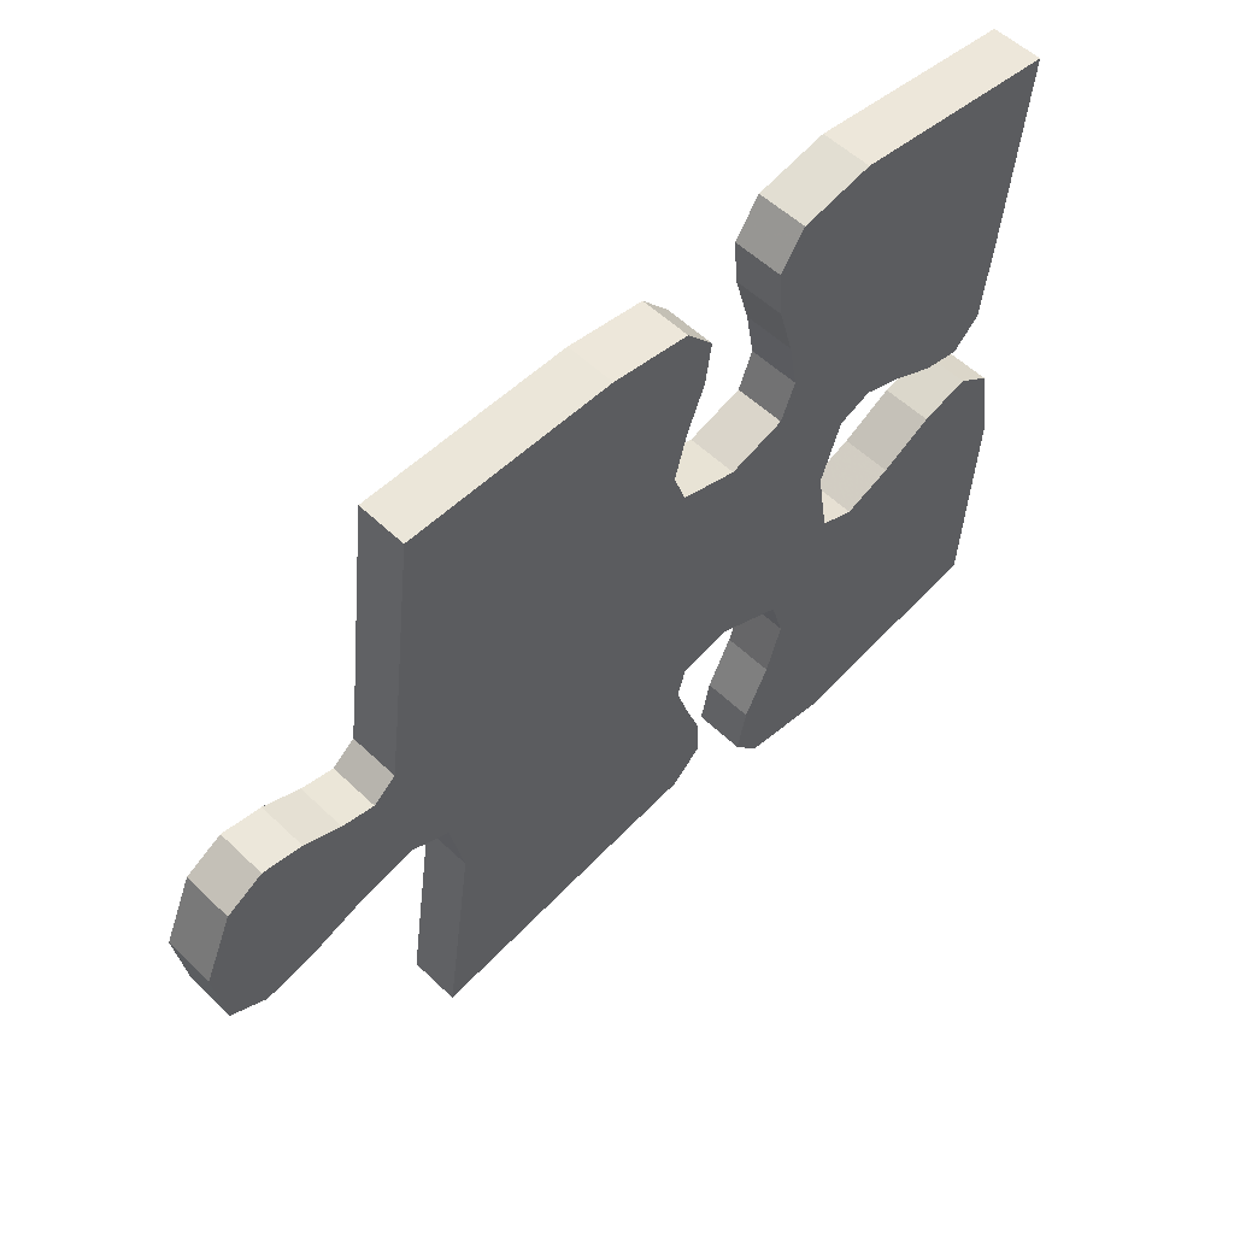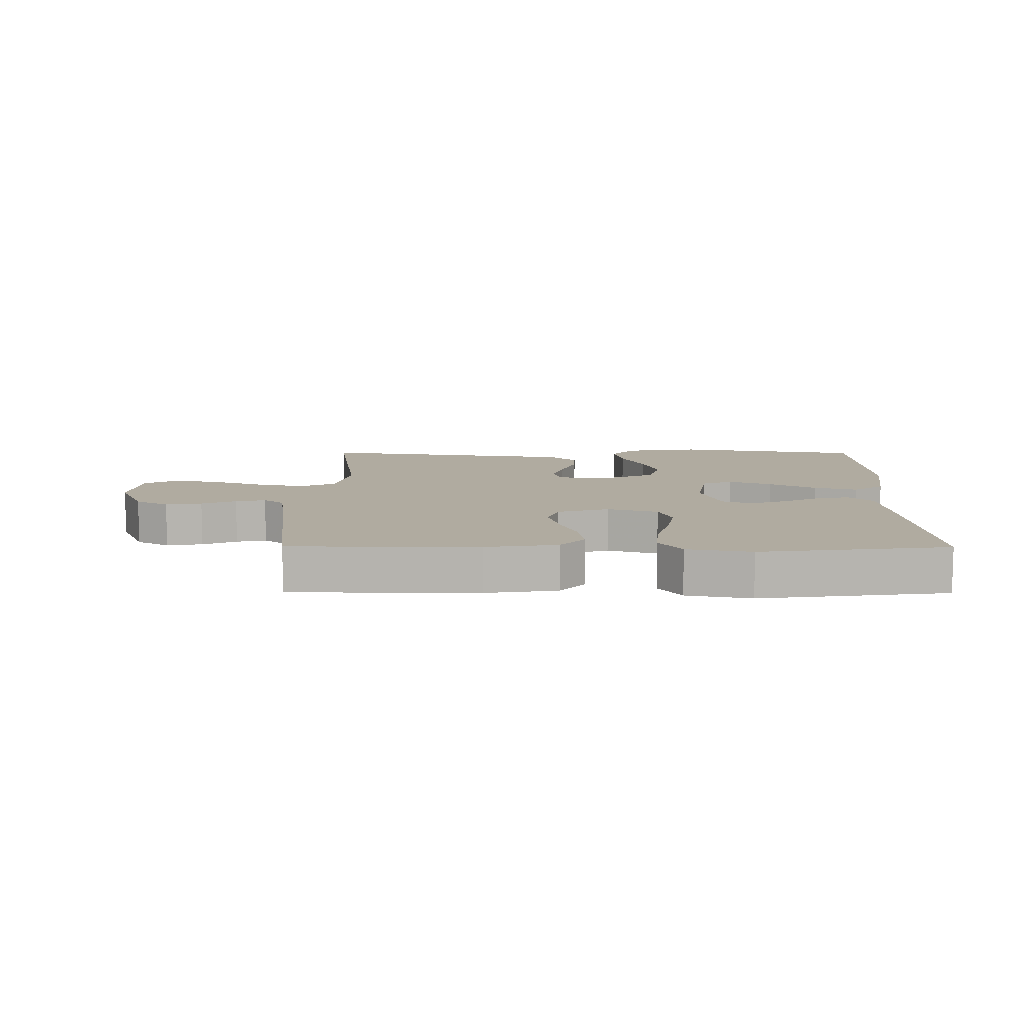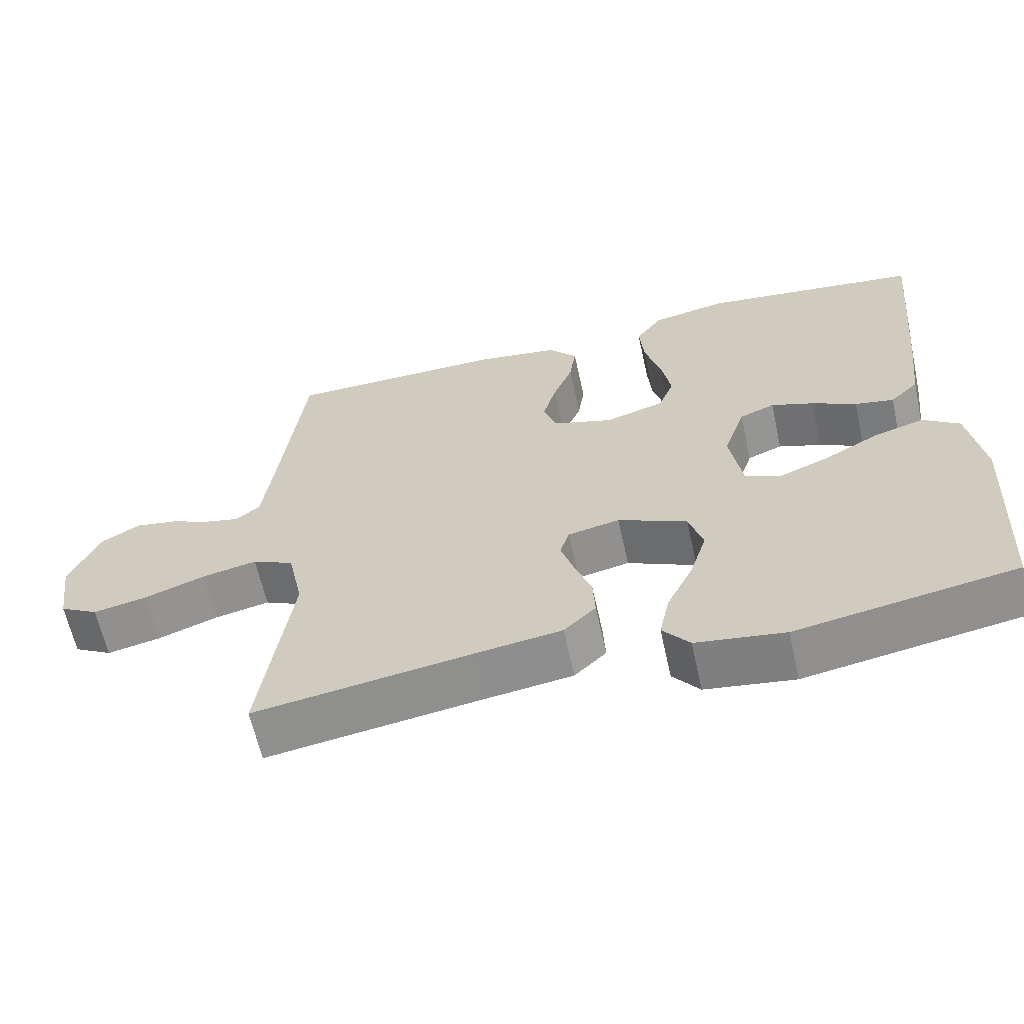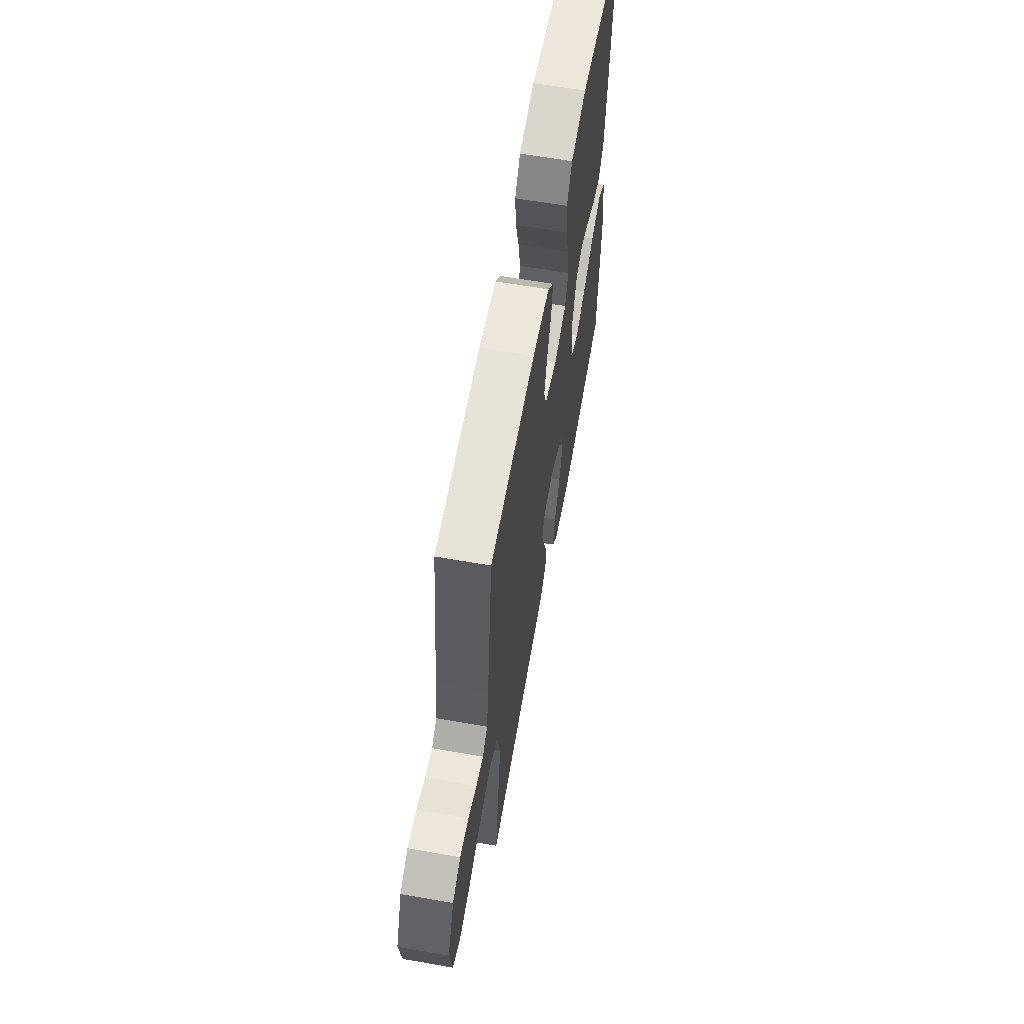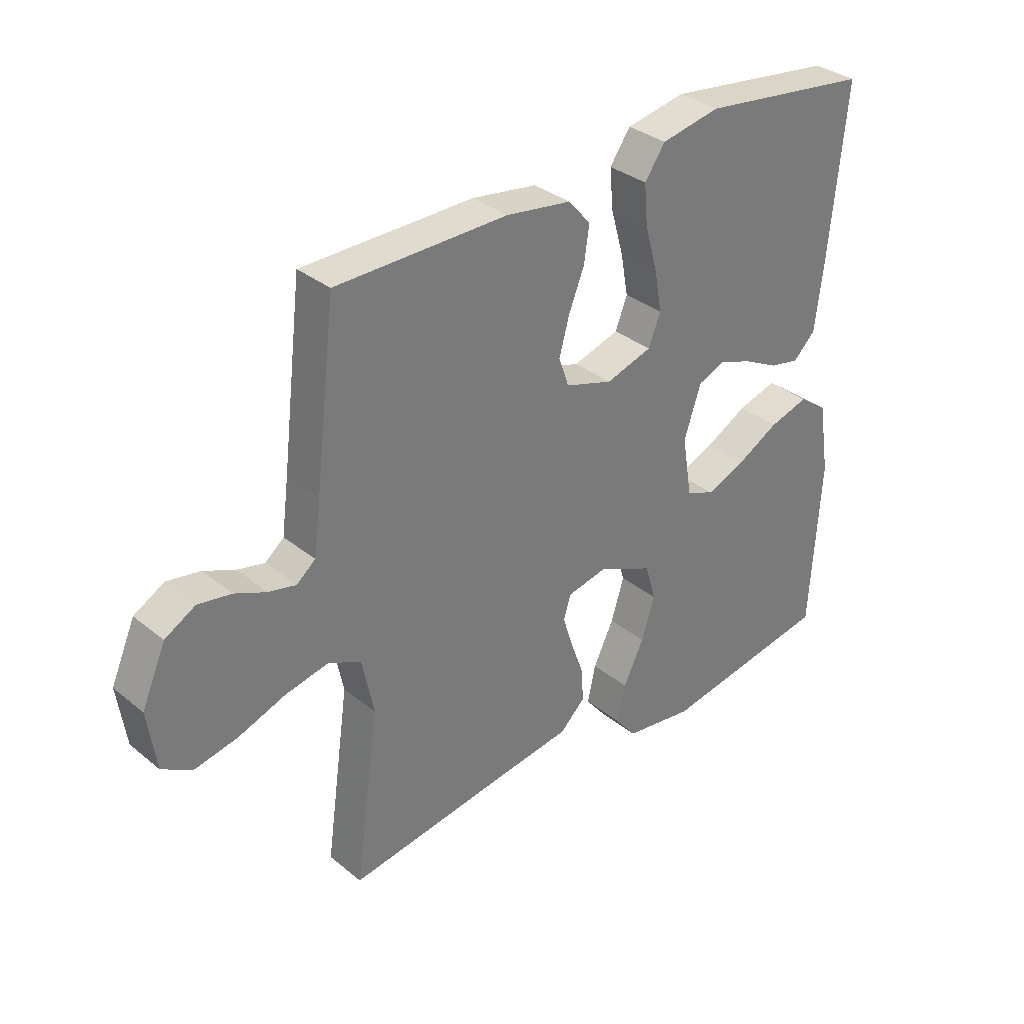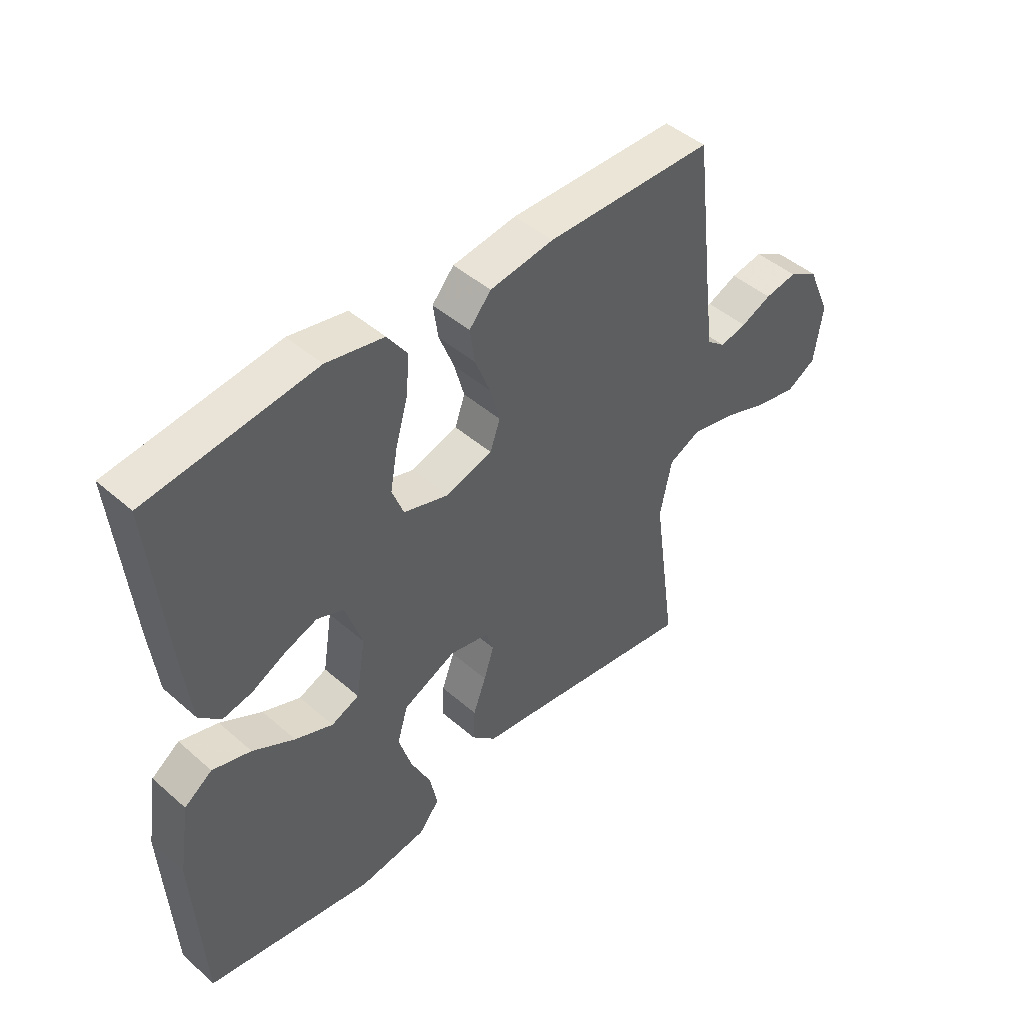
<metadata>
{"format":"obj","ext":"obj","renderer":"f3d","projection":"perspective","resolution":1024,"background":"white","views":[{"elev":54.9,"azim":-44.8,"up":"+Z"},{"elev":9.8,"azim":0.3,"up":"+Y"},{"elev":-62.9,"azim":12.4,"up":"+Z"},{"elev":62.1,"azim":-79.9,"up":"+Z"},{"elev":33.4,"azim":-42.2,"up":"+Z"},{"elev":45.7,"azim":135.0,"up":"+Z"}]}
</metadata>
<code>
v -0.5 0.07 0.5
v -0.2 0.07 0.503
v -0.086 0.07 0.486
v -0.047 0.07 0.441
v -0.056 0.07 0.379
v -0.083 0.07 0.311
v -0.101 0.07 0.246
v -0.083 0.07 0.195
v 0 0.07 0.169
v 0.081 0.07 0.194
v 0.102 0.07 0.248
v 0.089 0.07 0.32
v 0.067 0.07 0.398
v 0.061 0.07 0.468
v 0.097 0.07 0.519
v 0.2 0.07 0.539
v 0.5 0.07 0.5
v 0.471 0.07 0.2
v 0.457 0.07 0.083
v 0.418 0.07 0.045
v 0.365 0.07 0.056
v 0.304 0.07 0.087
v 0.246 0.07 0.108
v 0.198 0.07 0.089
v 0.168 0.07 0
v 0.185 0.07 -0.105
v 0.235 0.07 -0.126
v 0.303 0.07 -0.099
v 0.378 0.07 -0.058
v 0.447 0.07 -0.038
v 0.497 0.07 -0.074
v 0.517 0.07 -0.2
v 0.5 0.07 -0.5
v 0.2 0.07 -0.55
v 0.078 0.07 -0.532
v 0.041 0.07 -0.486
v 0.055 0.07 -0.42
v 0.091 0.07 -0.346
v 0.114 0.07 -0.272
v 0.095 0.07 -0.208
v 0 0.07 -0.164
v -0.071 0.07 -0.179
v -0.084 0.07 -0.22
v -0.066 0.07 -0.277
v -0.043 0.07 -0.34
v -0.04 0.07 -0.398
v -0.084 0.07 -0.44
v -0.2 0.07 -0.456
v -0.5 0.07 -0.5
v -0.458 0.07 -0.2
v -0.479 0.07 -0.1
v -0.536 0.07 -0.073
v -0.612 0.07 -0.089
v -0.695 0.07 -0.119
v -0.769 0.07 -0.134
v -0.822 0.07 -0.104
v -0.837 0.07 0
v -0.795 0.07 0.096
v -0.742 0.07 0.126
v -0.684 0.07 0.116
v -0.629 0.07 0.092
v -0.581 0.07 0.081
v -0.548 0.07 0.108
v -0.536 0.07 0.2
v -0.5 0 0.5
v -0.2 0 0.503
v -0.086 0 0.486
v -0.047 0 0.441
v -0.056 0 0.379
v -0.083 0 0.311
v -0.101 0 0.246
v -0.083 0 0.195
v 0 0 0.169
v 0.081 0 0.194
v 0.102 0 0.248
v 0.089 0 0.32
v 0.067 0 0.398
v 0.061 0 0.468
v 0.097 0 0.519
v 0.2 0 0.539
v 0.5 0 0.5
v 0.471 0 0.2
v 0.457 0 0.083
v 0.418 0 0.045
v 0.365 0 0.056
v 0.304 0 0.087
v 0.246 0 0.108
v 0.198 0 0.089
v 0.168 0 0
v 0.185 0 -0.105
v 0.235 0 -0.126
v 0.303 0 -0.099
v 0.378 0 -0.058
v 0.447 0 -0.038
v 0.497 0 -0.074
v 0.517 0 -0.2
v 0.5 0 -0.5
v 0.2 0 -0.55
v 0.078 0 -0.532
v 0.041 0 -0.486
v 0.055 0 -0.42
v 0.091 0 -0.346
v 0.114 0 -0.272
v 0.095 0 -0.208
v 0 0 -0.164
v -0.071 0 -0.179
v -0.084 0 -0.22
v -0.066 0 -0.277
v -0.043 0 -0.34
v -0.04 0 -0.398
v -0.084 0 -0.44
v -0.2 0 -0.456
v -0.5 0 -0.5
v -0.458 0 -0.2
v -0.479 0 -0.1
v -0.536 0 -0.073
v -0.612 0 -0.089
v -0.695 0 -0.119
v -0.769 0 -0.134
v -0.822 0 -0.104
v -0.837 0 0
v -0.795 0 0.096
v -0.742 0 0.126
v -0.684 0 0.116
v -0.629 0 0.092
v -0.581 0 0.081
v -0.548 0 0.108
v -0.536 0 0.2
f 58 59 60 61
f 58 61 62
f 57 58 62
f 56 57 62
f 53 54 55 56
f 52 53 56 62
f 51 52 62 63
f 48 49 50
f 48 50 51
f 44 45 46 47
f 43 44 47 48
f 42 43 48 51
f 35 36 37 38
f 35 38 39
f 34 35 39
f 33 34 39 40
f 31 32 33 40
f 28 29 30 31
f 27 28 31 40
f 19 20 21 22
f 19 22 23
f 18 19 23
f 17 18 23 24
f 15 16 17 24
f 12 13 14 15
f 11 12 15 24
f 3 4 5 6
f 3 6 7
f 64 1 2 3
f 64 3 7
f 63 64 7 8
f 41 42 51 63
f 41 63 8 9
f 26 27 40 41
f 25 26 41 9
f 10 11 24 25
f 9 10 25
f 125 124 123 122
f 126 125 122
f 126 122 121
f 126 121 120
f 120 119 118 117
f 126 120 117 116
f 127 126 116 115
f 114 113 112
f 115 114 112
f 111 110 109 108
f 112 111 108 107
f 115 112 107 106
f 102 101 100 99
f 103 102 99
f 103 99 98
f 104 103 98 97
f 104 97 96 95
f 95 94 93 92
f 104 95 92 91
f 86 85 84 83
f 87 86 83
f 87 83 82
f 88 87 82 81
f 88 81 80 79
f 79 78 77 76
f 88 79 76 75
f 70 69 68 67
f 71 70 67
f 67 66 65 128
f 71 67 128
f 72 71 128 127
f 127 115 106 105
f 73 72 127 105
f 105 104 91 90
f 73 105 90 89
f 89 88 75 74
f 89 74 73
f 1 65 66 2
f 2 66 67 3
f 3 67 68 4
f 4 68 69 5
f 5 69 70 6
f 6 70 71 7
f 7 71 72 8
f 8 72 73 9
f 9 73 74 10
f 10 74 75 11
f 11 75 76 12
f 12 76 77 13
f 13 77 78 14
f 14 78 79 15
f 15 79 80 16
f 16 80 81 17
f 17 81 82 18
f 18 82 83 19
f 19 83 84 20
f 20 84 85 21
f 21 85 86 22
f 22 86 87 23
f 23 87 88 24
f 24 88 89 25
f 25 89 90 26
f 26 90 91 27
f 27 91 92 28
f 28 92 93 29
f 29 93 94 30
f 30 94 95 31
f 31 95 96 32
f 32 96 97 33
f 33 97 98 34
f 34 98 99 35
f 35 99 100 36
f 36 100 101 37
f 37 101 102 38
f 38 102 103 39
f 39 103 104 40
f 40 104 105 41
f 41 105 106 42
f 42 106 107 43
f 43 107 108 44
f 44 108 109 45
f 45 109 110 46
f 46 110 111 47
f 47 111 112 48
f 48 112 113 49
f 49 113 114 50
f 50 114 115 51
f 51 115 116 52
f 52 116 117 53
f 53 117 118 54
f 54 118 119 55
f 55 119 120 56
f 56 120 121 57
f 57 121 122 58
f 58 122 123 59
f 59 123 124 60
f 60 124 125 61
f 61 125 126 62
f 62 126 127 63
f 63 127 128 64
f 64 128 65 1

</code>
